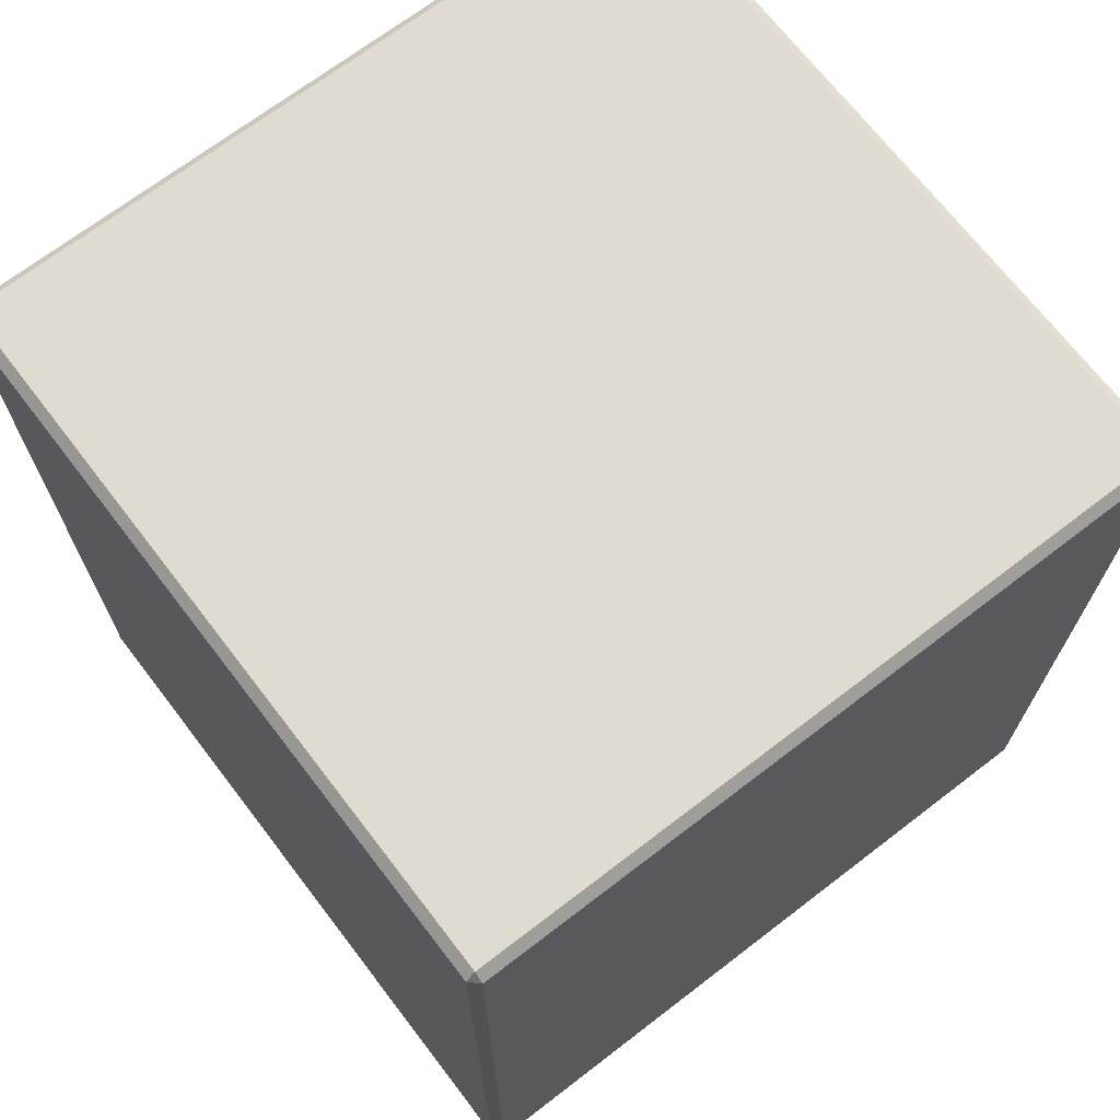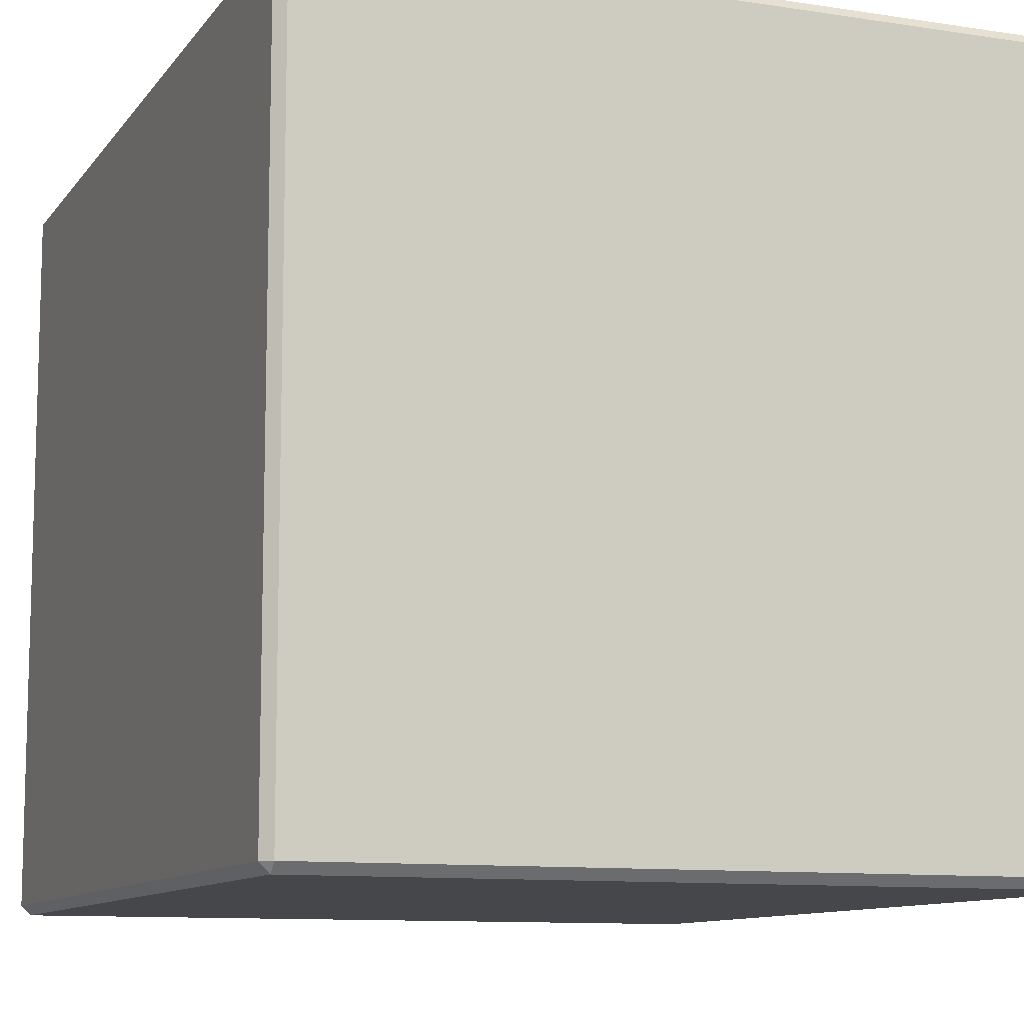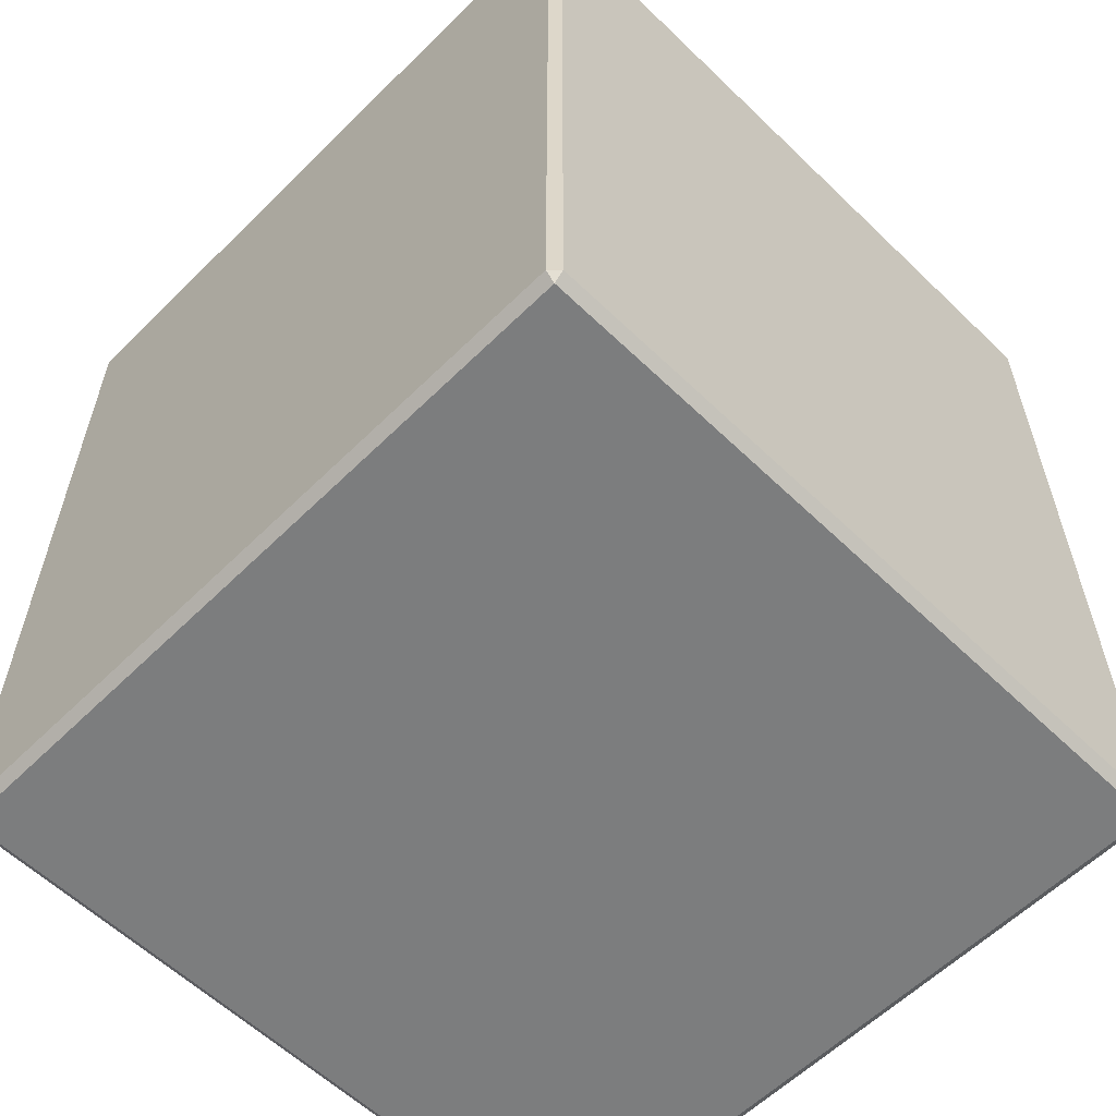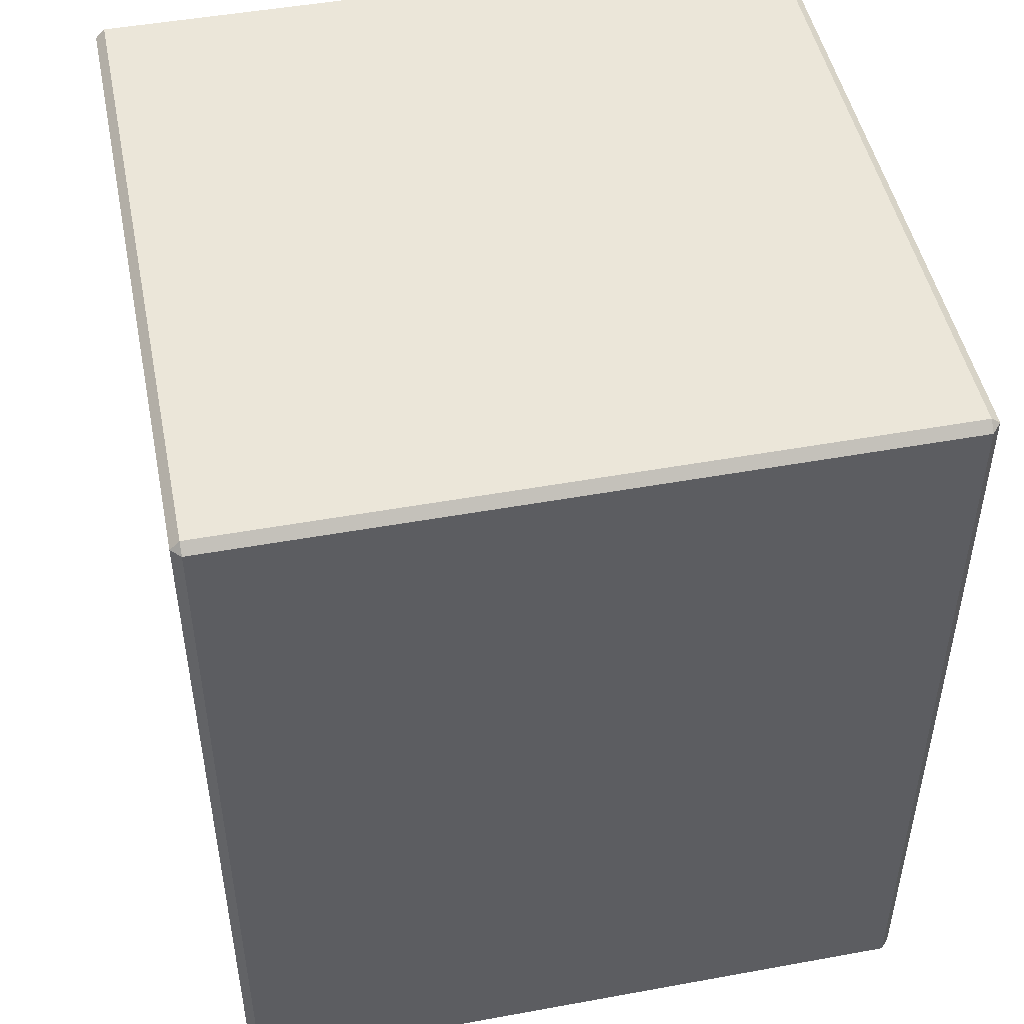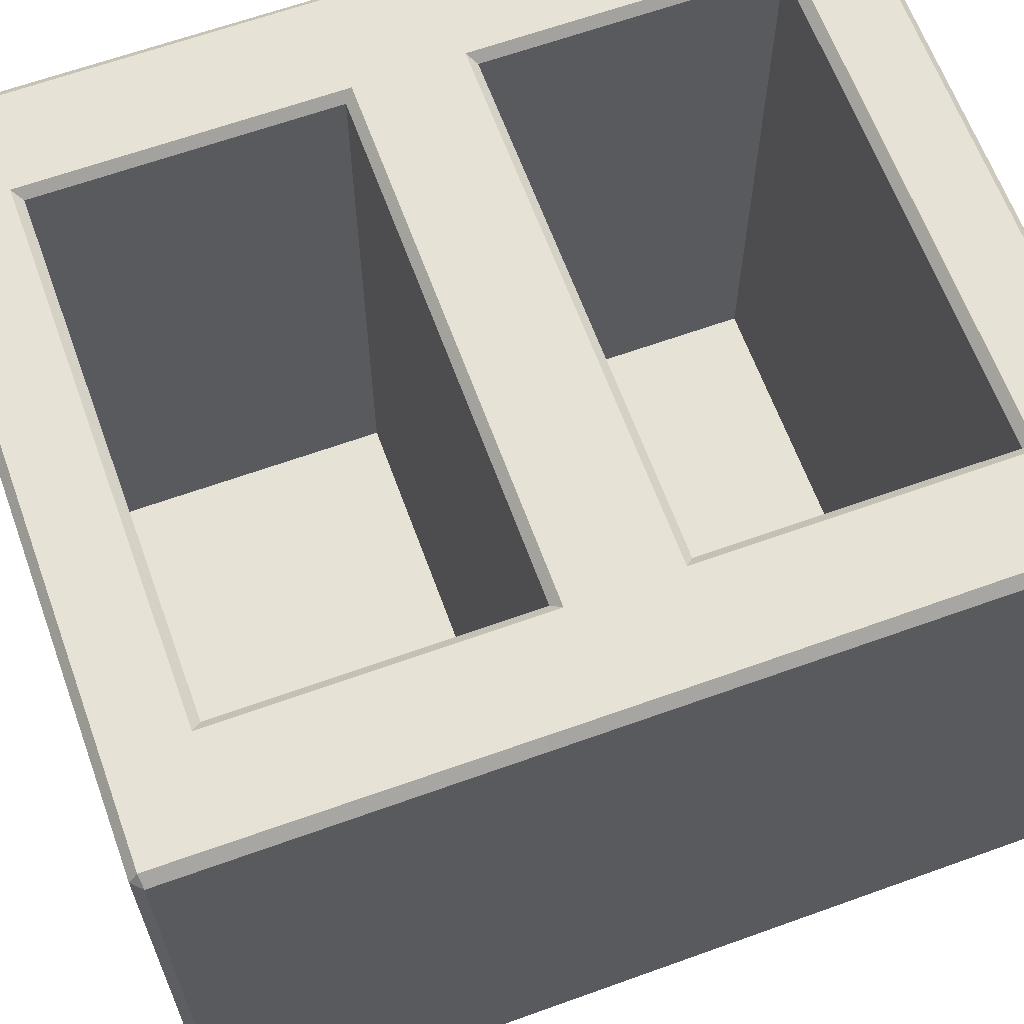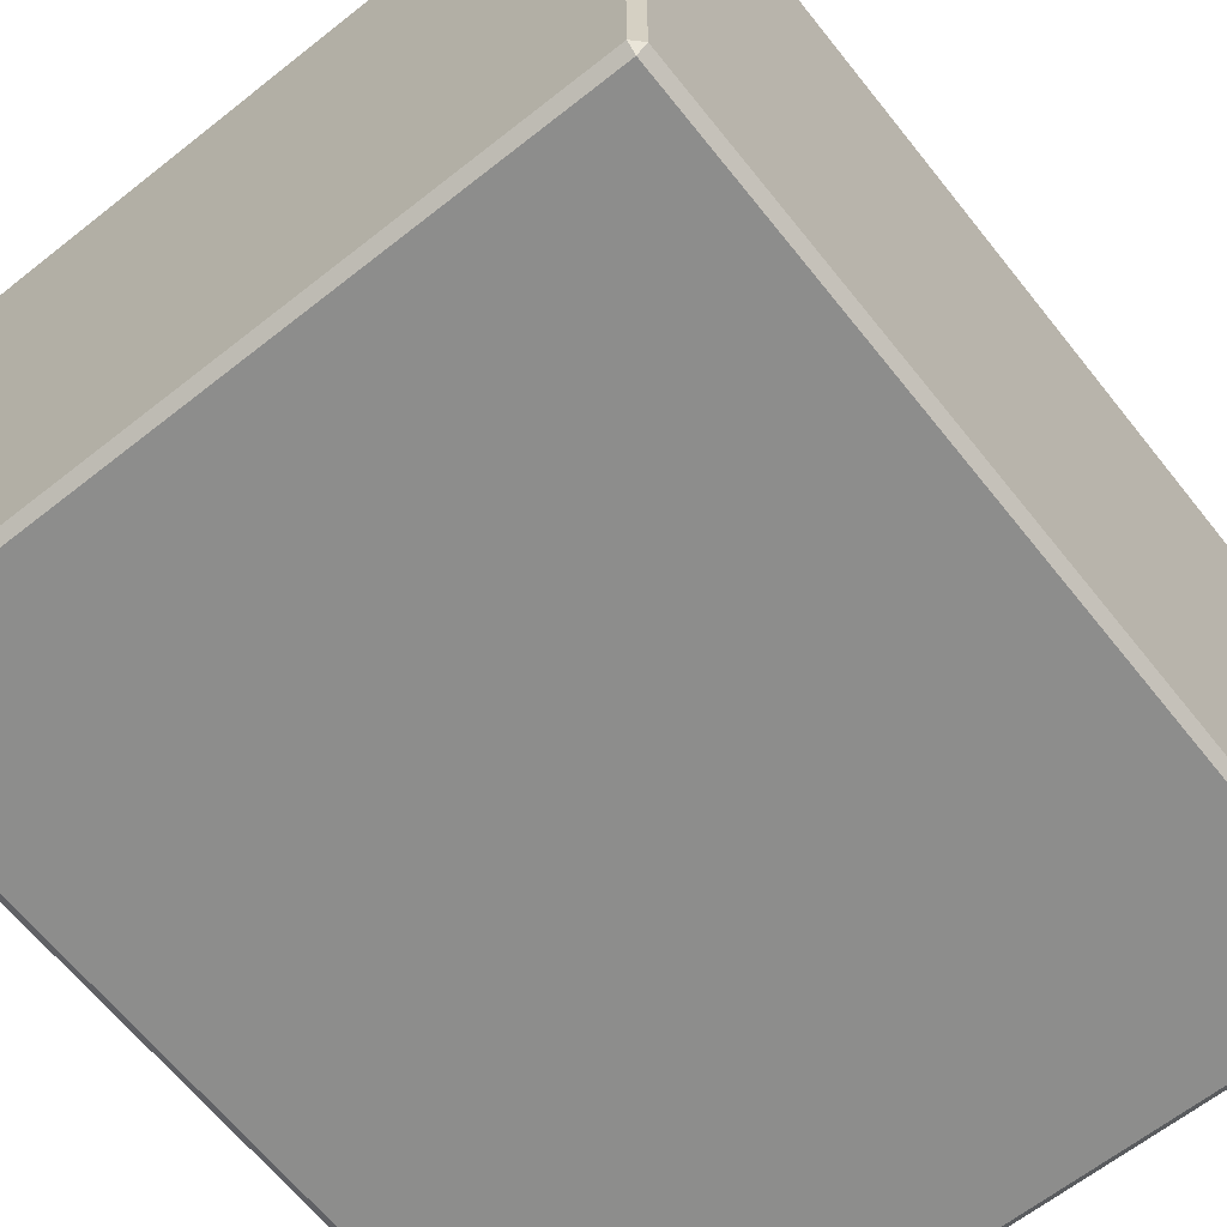
<metadata>
{"format":"obj","ext":"obj","renderer":"f3d","projection":"perspective","resolution":1024,"background":"white","views":[{"elev":69.8,"azim":-127.5,"up":"+Y"},{"elev":-10.4,"azim":158.6,"up":"+Z"},{"elev":-59.0,"azim":-134.7,"up":"+Y"},{"elev":48.3,"azim":-101.5,"up":"+Y"},{"elev":63.9,"azim":-110.0,"up":"+Z"},{"elev":-64.4,"azim":-141.5,"up":"+Z"}]}
</metadata>
<code>
v -22.49 33.51 -22.36
v 22.49 33.51 -22.36
v -22.49 7.926 -22.36
v 22.49 7.926 -22.36
v -22.49 69.9 -22.36
v 22.49 69.9 -22.36
v -22.49 44.31 -22.36
v 22.49 44.31 -22.36
v -23.25 7.162 32.72
v -22.49 7.926 31.95
v 23.25 7.162 32.72
v 22.49 7.926 31.95
v 23.25 70.66 32.72
v 22.49 69.9 31.95
v -23.25 70.66 32.72
v -22.49 69.9 31.95
v 23.25 34.28 32.72
v 22.49 33.51 31.95
v -23.25 34.28 32.72
v -22.49 33.51 31.95
v 23.25 43.54 32.72
v 22.49 44.31 31.95
v -23.25 43.54 32.72
v -22.49 44.31 31.95
v -32.72 0.8471 -31.87
v -31.87 0.8471 -32.72
v -31.87 0 -31.87
v 31.87 0.8471 -32.72
v 32.72 0.8471 -31.87
v 31.87 0 -31.87
v -31.77 77.11 32.72
v -31.87 77.82 31.87
v -32.72 76.97 31.87
v -31.87 76.97 -32.72
v -32.72 76.97 -31.87
v -31.87 77.82 -31.87
v 31.77 77.11 32.72
v 32.72 76.97 31.87
v 31.87 77.82 31.87
v 32.72 76.97 -31.87
v 31.87 76.97 -32.72
v 31.87 77.82 -31.87
v -31.77 0.7161 32.72
v -32.72 0.8471 31.87
v -31.87 0 31.87
v 31.77 0.7161 32.72
v 31.87 0 31.87
v 32.72 0.8471 31.87
v 32.72 44.31 31.87
v 31.87 44.31 32.72
v 32.72 33.51 31.87
v 31.87 33.51 32.72
v 31.87 33.51 -32.72
v 32.72 33.51 -31.87
v 32.72 44.31 -31.87
v 31.87 44.31 -32.72
v -32.72 33.51 -31.87
v -31.87 33.51 -32.72
v -31.87 44.31 -32.72
v -32.72 44.31 -31.87
v -32.72 33.51 31.87
v -31.87 33.51 32.72
v -32.72 44.31 31.87
v -31.87 44.31 32.72
f 2 1 3 4
f 6 5 7 8
f 9 10 20 19
f 10 9 11 12
f 12 11 17 18
f 13 14 22 21
f 14 13 15 16
f 16 15 23 24
f 18 17 19 20
f 21 22 24 23
f 13 37 31 15
f 23 19 17 21
f 43 46 11 9
f 18 20 1 2
f 20 10 3 1
f 10 12 4 3
f 12 18 2 4
f 14 16 5 6
f 16 24 7 5
f 24 22 8 7
f 22 14 6 8
f 30 47 45 27
f 39 42 36 32
f 26 25 57 58
f 27 26 28 30
f 25 27 45 44
f 29 28 53 54
f 30 29 48 47
f 32 31 37 39
f 33 32 36 35
f 31 33 63 64
f 35 34 59 60
f 34 36 42 41
f 38 37 50 49
f 39 38 40 42
f 41 40 55 56
f 44 43 62 61
f 43 45 47 46
f 46 48 51 52
f 49 50 52 51
f 54 53 56 55
f 58 57 60 59
f 61 62 64 63
f 49 51 54 55
f 56 53 58 59
f 60 57 61 63
f 11 46 52 17
f 21 17 52 50
f 64 62 19 23
f 15 31 64 23
f 50 37 13 21
f 62 43 9 19
f 53 28 26 58
f 57 25 44 61
f 51 48 29 54
f 63 33 35 60
f 59 34 41 56
f 55 40 38 49
f 25 26 27
f 28 29 30
f 31 32 33
f 34 35 36
f 37 38 39
f 40 41 42
f 43 44 45
f 46 47 48

</code>
